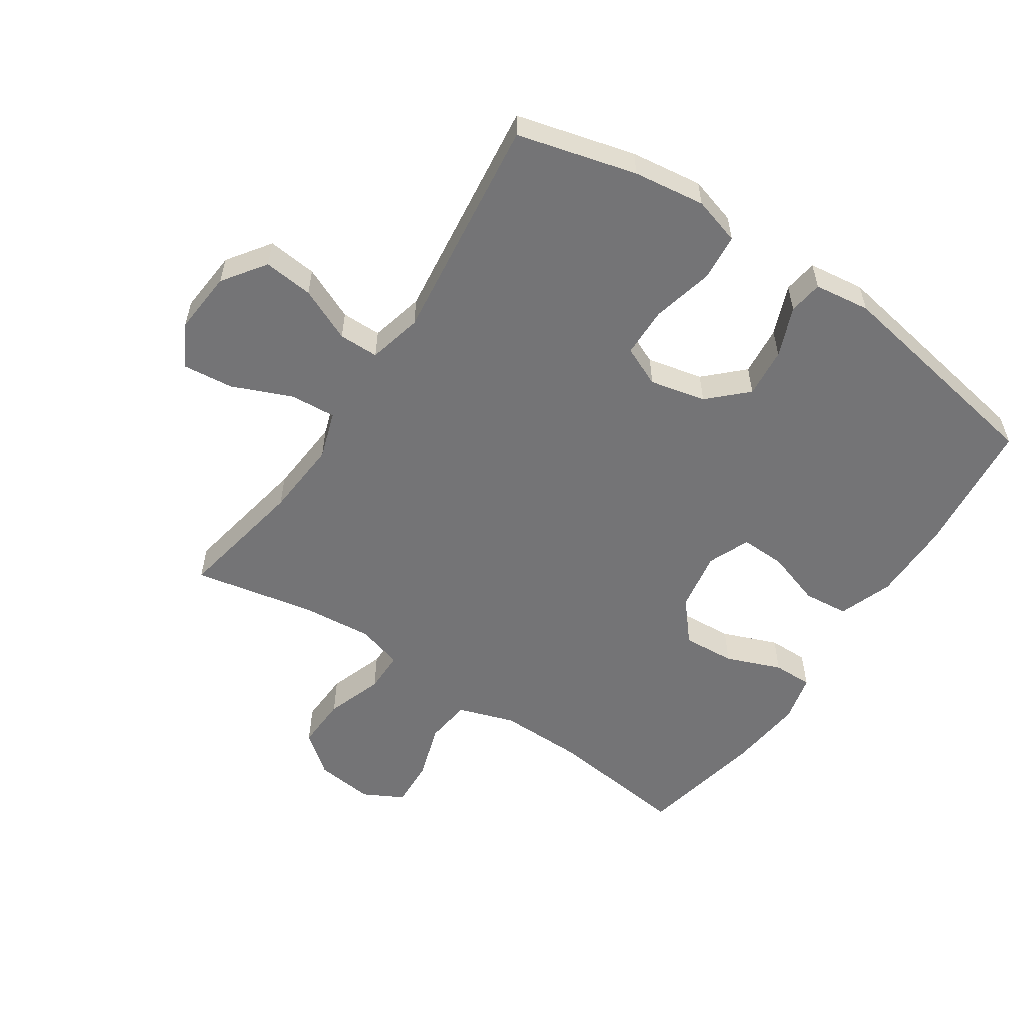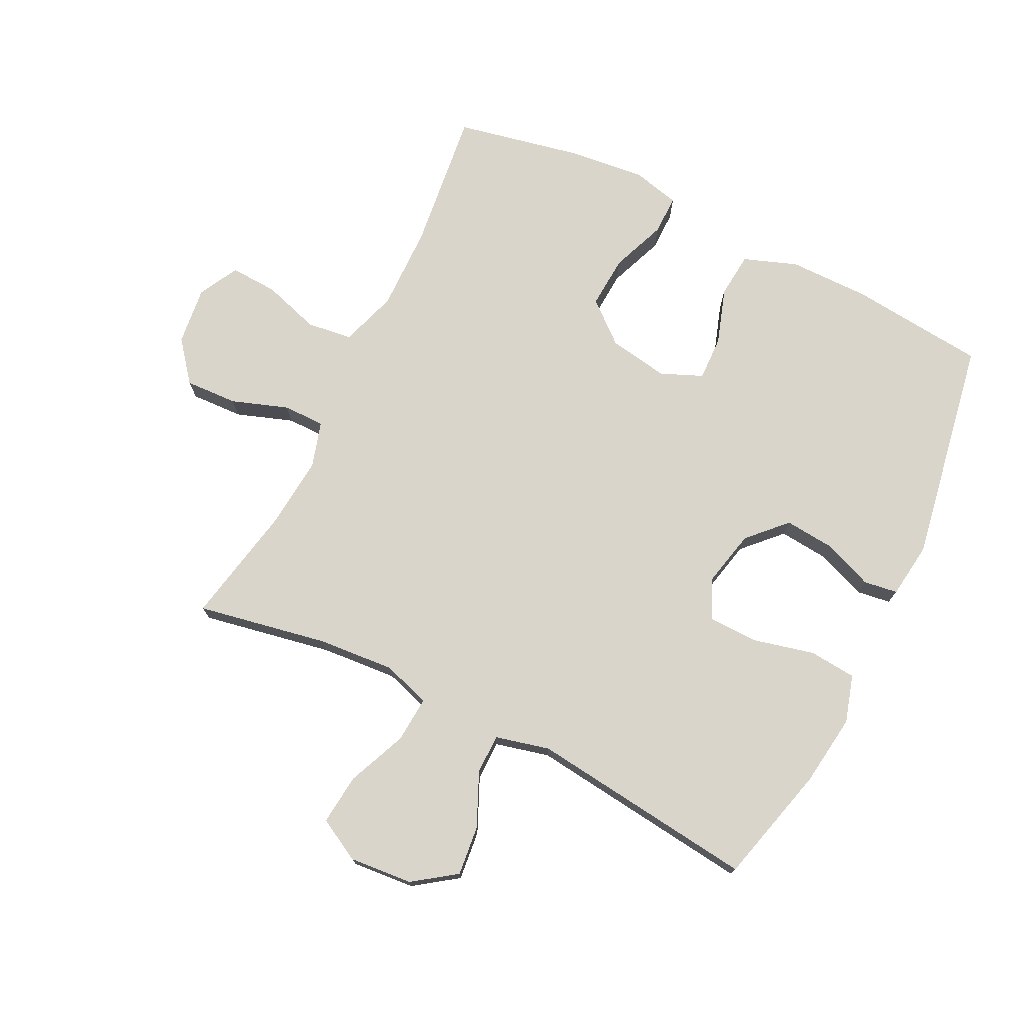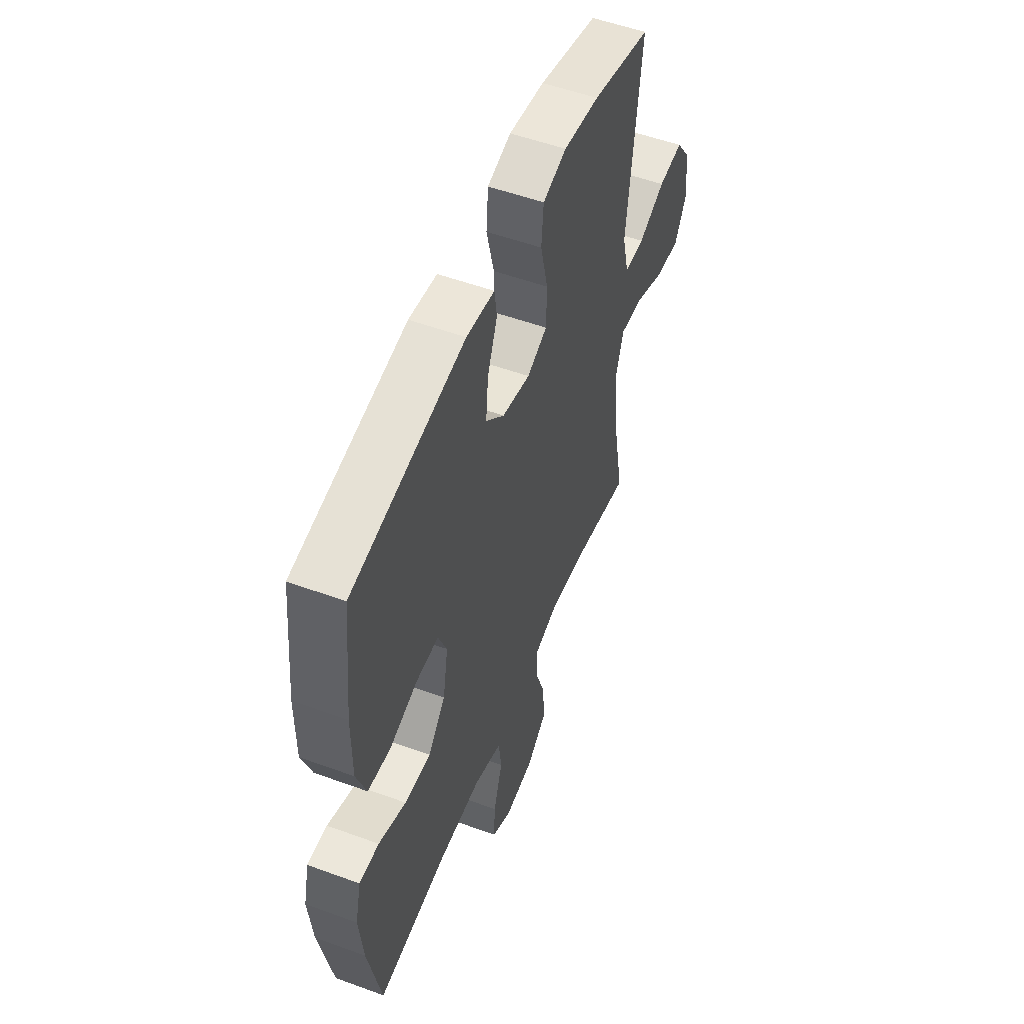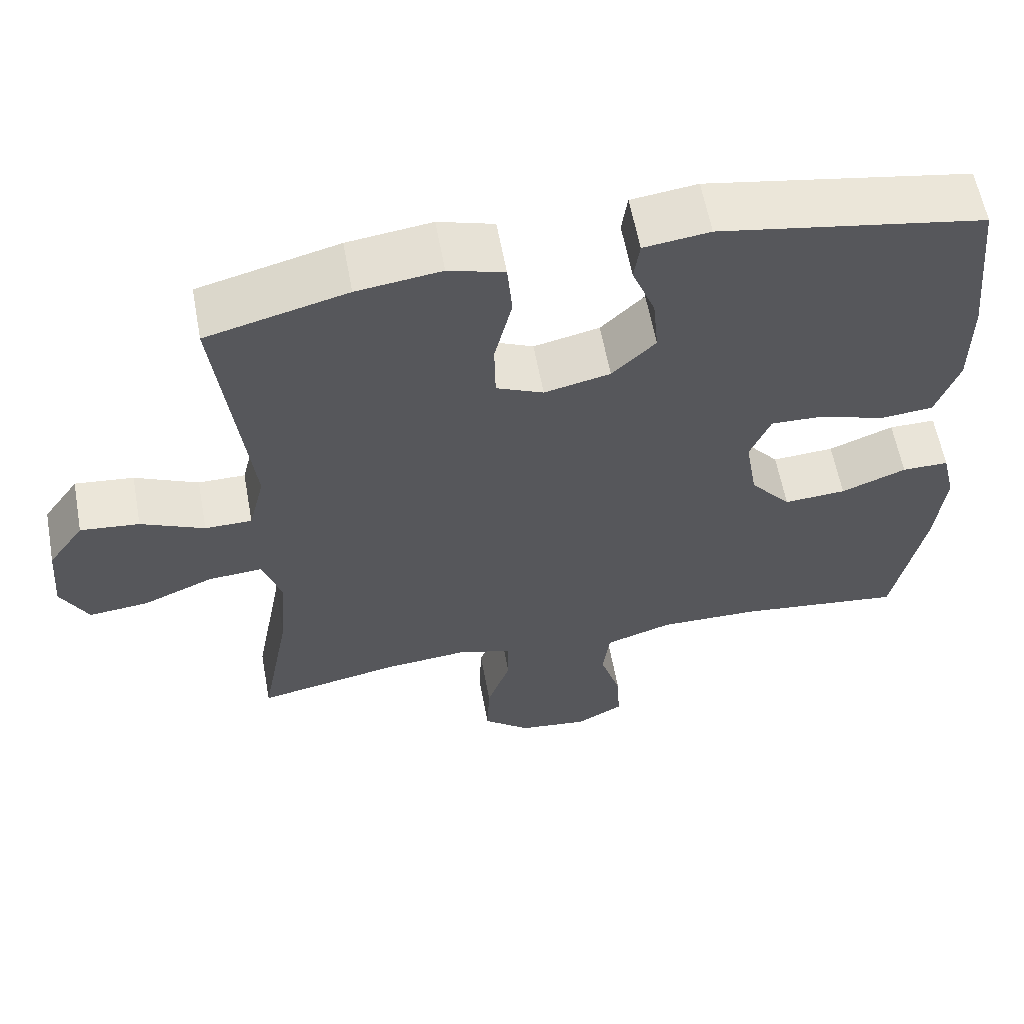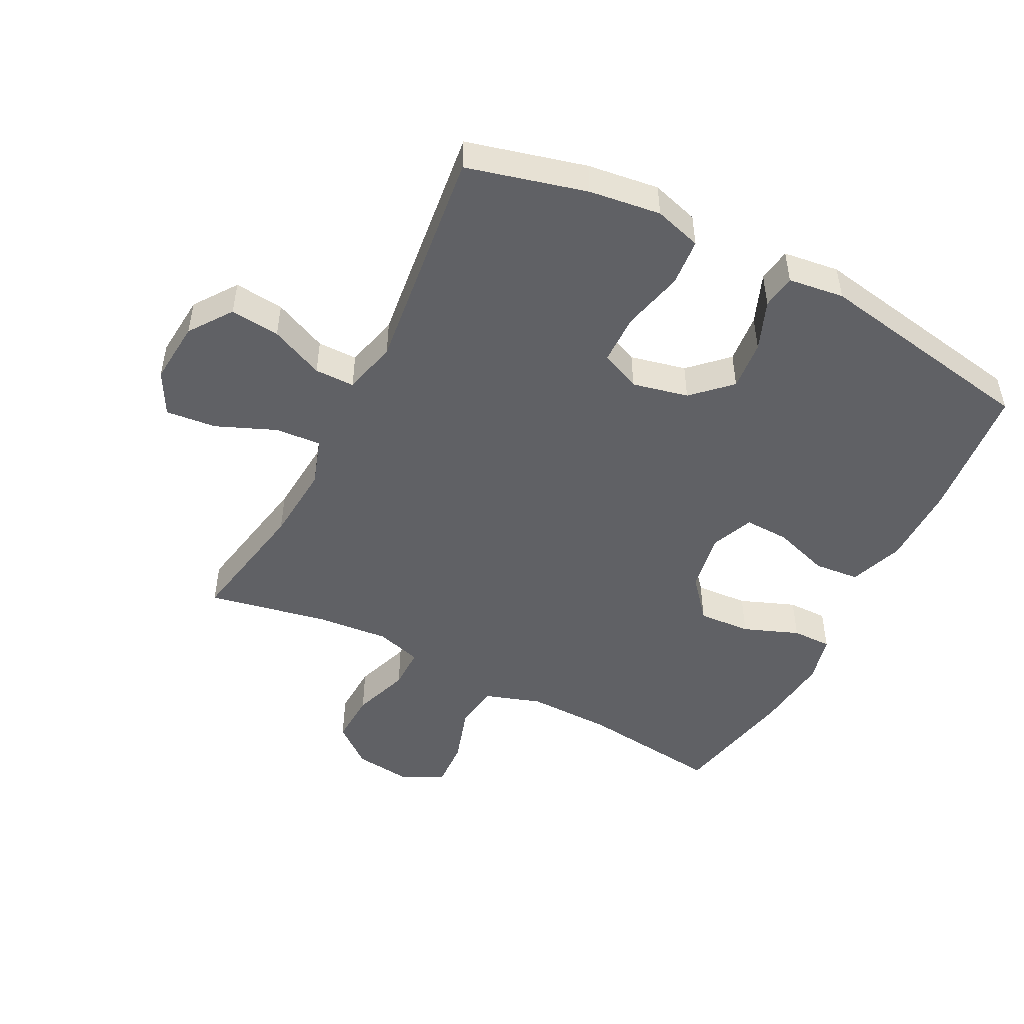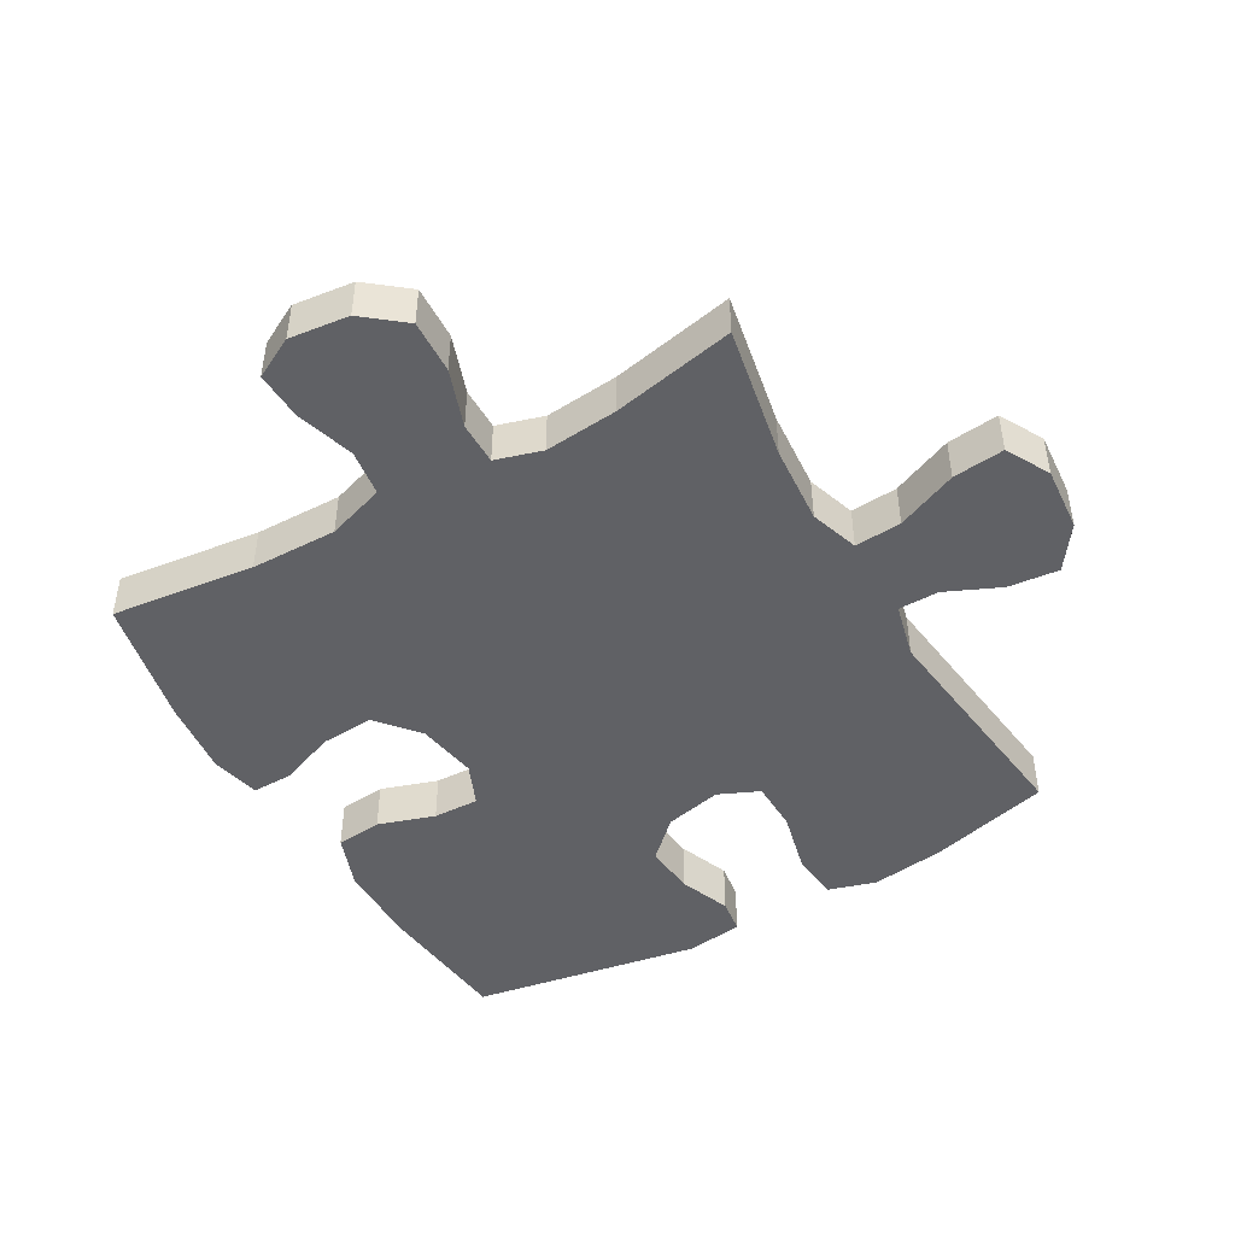
<metadata>
{"format":"obj","ext":"obj","renderer":"f3d","projection":"perspective","resolution":1024,"background":"white","views":[{"elev":-56.3,"azim":-33.7,"up":"+Y"},{"elev":74.7,"azim":-63.8,"up":"+Y"},{"elev":53.3,"azim":111.4,"up":"+Z"},{"elev":59.7,"azim":-10.4,"up":"+Z"},{"elev":-49.2,"azim":-27.2,"up":"+Y"},{"elev":-47.1,"azim":-150.2,"up":"+Y"}]}
</metadata>
<code>
o path2076
v -0.2766 0.0375 -0.4374
v -0.1613 0.0375 -0.4268
v -0.08786 0.0375 -0.4484
v -0.08782 0.0375 -0.5156
v -0.1196 0.0375 -0.6067
v -0.1231 0.0375 -0.6911
v -0.05826 0.0375 -0.7428
v 0.03582 0.0375 -0.7535
v 0.1002 0.0375 -0.7194
v 0.09651 0.0375 -0.6429
v 0.06764 0.0375 -0.5512
v 0.07705 0.0375 -0.478
v 0.1682 0.0375 -0.448
v 0.3046 0.0375 -0.4499
v 0.5312 0.0375 -0.4762
v 0.5733 0.0375 -0.2719
v 0.5865 0.0375 -0.1507
v 0.5682 0.0375 -0.07372
v 0.5045 0.0375 -0.07433
v 0.4159 0.0375 -0.1089
v 0.3313 0.0375 -0.1146
v 0.2759 0.0375 -0.04924
v 0.2594 0.0375 0.04731
v 0.2876 0.0375 0.1144
v 0.3599 0.0375 0.1121
v 0.4492 0.0375 0.08293
v 0.5219 0.0375 0.08986
v 0.5532 0.0375 0.1764
v 0.5536 0.0375 0.3073
v 0.5312 0.0375 0.5255
v 0.1694 0.0375 0.5888
v 0.07939 0.0375 0.577
v 0.07166 0.0375 0.5224
v 0.1031 0.0375 0.4423
v 0.1108 0.0375 0.362
v 0.05135 0.0375 0.3047
v -0.03874 0.0375 0.2844
v -0.1033 0.0375 0.3129
v -0.1049 0.0375 0.3931
v -0.08098 0.0375 0.4921
v -0.08772 0.0375 0.5681
v -0.164 0.0375 0.5907
v -0.2791 0.0375 0.5754
v -0.4707 0.0375 0.5255
v -0.4268 0.0375 0.1599
v -0.4482 0.0375 0.0728
v -0.5124 0.0375 0.07243
v -0.5988 0.0375 0.111
v -0.6788 0.0375 0.1192
v -0.7276 0.0375 0.05069
v -0.736 0.0375 -0.05103
v -0.6986 0.0375 -0.1197
v -0.6171 0.0375 -0.1113
v -0.5211 0.0375 -0.07086
v -0.4472 0.0375 -0.0655
v -0.4218 0.0375 -0.1421
v -0.4314 0.0375 -0.2659
v -0.4707 0.0375 -0.4762
v -0.2766 -0.0375 -0.4374
v -0.1613 -0.0375 -0.4268
v -0.08786 -0.0375 -0.4484
v -0.08782 -0.0375 -0.5156
v -0.1196 -0.0375 -0.6067
v -0.1231 -0.0375 -0.6911
v -0.05826 -0.0375 -0.7428
v 0.03582 -0.0375 -0.7535
v 0.1002 -0.0375 -0.7194
v 0.09651 -0.0375 -0.6429
v 0.06764 -0.0375 -0.5512
v 0.07705 -0.0375 -0.478
v 0.1682 -0.0375 -0.448
v 0.3046 -0.0375 -0.4499
v 0.5312 -0.0375 -0.4762
v 0.5733 -0.0375 -0.2719
v 0.5865 -0.0375 -0.1507
v 0.5682 -0.0375 -0.07372
v 0.5045 -0.0375 -0.07433
v 0.4159 -0.0375 -0.1089
v 0.3313 -0.0375 -0.1146
v 0.2759 -0.0375 -0.04924
v 0.2594 -0.0375 0.04731
v 0.2876 -0.0375 0.1144
v 0.3599 -0.0375 0.1121
v 0.4492 -0.0375 0.08293
v 0.5219 -0.0375 0.08986
v 0.5532 -0.0375 0.1764
v 0.5536 -0.0375 0.3073
v 0.5312 -0.0375 0.5255
v 0.1694 -0.0375 0.5888
v 0.07939 -0.0375 0.577
v 0.07166 -0.0375 0.5224
v 0.1031 -0.0375 0.4423
v 0.1108 -0.0375 0.362
v 0.05135 -0.0375 0.3047
v -0.03874 -0.0375 0.2844
v -0.1033 -0.0375 0.3129
v -0.1049 -0.0375 0.3931
v -0.08098 -0.0375 0.4921
v -0.08772 -0.0375 0.5681
v -0.164 -0.0375 0.5907
v -0.2791 -0.0375 0.5754
v -0.4707 -0.0375 0.5255
v -0.4268 -0.0375 0.1599
v -0.4482 -0.0375 0.0728
v -0.5124 -0.0375 0.07243
v -0.5988 -0.0375 0.111
v -0.6788 -0.0375 0.1192
v -0.7276 -0.0375 0.05069
v -0.736 -0.0375 -0.05103
v -0.6986 -0.0375 -0.1197
v -0.6171 -0.0375 -0.1113
v -0.5211 -0.0375 -0.07086
v -0.4472 -0.0375 -0.0655
v -0.4218 -0.0375 -0.1421
v -0.4314 -0.0375 -0.2659
v -0.4707 -0.0375 -0.4762
v -0.05826 0.0375 -0.7428
v 0.03582 0.0375 -0.7535
v 0.1002 0.0375 -0.7194
v 0.1002 0.0375 -0.7194
v -0.1231 0.0375 -0.6911
v 0.09651 0.0375 -0.6429
v -0.1196 0.0375 -0.6067
v 0.06764 0.0375 -0.5512
v -0.08782 0.0375 -0.5156
v 0.07705 0.0375 -0.478
v 0.07705 0.0375 -0.478
v -0.08786 0.0375 -0.4484
v -0.08786 0.0375 -0.4484
v 0.1682 0.0375 -0.448
v 0.3046 0.0375 -0.4499
v 0.5312 0.0375 -0.4762
v 0.5312 0.0375 -0.4762
v -0.4707 0.0375 -0.4762
v -0.4707 0.0375 -0.4762
v -0.2766 0.0375 -0.4374
v -0.1613 0.0375 -0.4268
v 0.5733 0.0375 -0.2719
v -0.4314 0.0375 -0.2659
v 0.5865 0.0375 -0.1507
v -0.4218 0.0375 -0.1421
v 0.4159 0.0375 -0.1089
v 0.3313 0.0375 -0.1146
v 0.5682 0.0375 -0.07372
v 0.5682 0.0375 -0.07372
v -0.4472 0.0375 -0.0655
v -0.4472 0.0375 -0.0655
v -0.736 0.0375 -0.05103
v -0.6986 0.0375 -0.1197
v -0.6986 0.0375 -0.1197
v -0.6171 0.0375 -0.1113
v 0.2759 0.0375 -0.04924
v -0.5211 0.0375 -0.07086
v 0.5045 0.0375 -0.07433
v -0.7276 0.0375 0.05069
v 0.2594 0.0375 0.04731
v 0.2876 0.0375 0.1144
v 0.2876 0.0375 0.1144
v -0.6788 0.0375 0.1192
v -0.6788 0.0375 0.1192
v -0.4482 0.0375 0.0728
v -0.4482 0.0375 0.0728
v -0.5124 0.0375 0.07243
v -0.5988 0.0375 0.111
v -0.4268 0.0375 0.1599
v 0.3599 0.0375 0.1121
v 0.4492 0.0375 0.08293
v 0.5219 0.0375 0.08986
v 0.5219 0.0375 0.08986
v 0.5532 0.0375 0.1764
v 0.5536 0.0375 0.3073
v -0.03874 0.0375 0.2844
v -0.1033 0.0375 0.3129
v -0.1033 0.0375 0.3129
v 0.05135 0.0375 0.3047
v 0.1108 0.0375 0.362
v -0.1049 0.0375 0.3931
v 0.1031 0.0375 0.4423
v -0.08098 0.0375 0.4921
v -0.4707 0.0375 0.5255
v -0.4707 0.0375 0.5255
v 0.07166 0.0375 0.5224
v -0.08772 0.0375 0.5681
v -0.08772 0.0375 0.5681
v 0.5312 0.0375 0.5255
v 0.5312 0.0375 0.5255
v 0.07939 0.0375 0.577
v 0.07939 0.0375 0.577
v -0.2791 0.0375 0.5754
v -0.164 0.0375 0.5907
v 0.1694 0.0375 0.5888
v -0.05826 -0.0375 -0.7428
v 0.03582 -0.0375 -0.7535
v 0.1002 -0.0375 -0.7194
v 0.1002 -0.0375 -0.7194
v -0.1231 -0.0375 -0.6911
v 0.09651 -0.0375 -0.6429
v -0.1196 -0.0375 -0.6067
v 0.06764 -0.0375 -0.5512
v -0.08782 -0.0375 -0.5156
v 0.07705 -0.0375 -0.478
v 0.07705 -0.0375 -0.478
v -0.08786 -0.0375 -0.4484
v -0.08786 -0.0375 -0.4484
v 0.1682 -0.0375 -0.448
v 0.3046 -0.0375 -0.4499
v 0.5312 -0.0375 -0.4762
v 0.5312 -0.0375 -0.4762
v -0.4707 -0.0375 -0.4762
v -0.4707 -0.0375 -0.4762
v -0.2766 -0.0375 -0.4374
v -0.1613 -0.0375 -0.4268
v 0.5733 -0.0375 -0.2719
v -0.4314 -0.0375 -0.2659
v 0.5865 -0.0375 -0.1507
v -0.4218 -0.0375 -0.1421
v 0.4159 -0.0375 -0.1089
v 0.3313 -0.0375 -0.1146
v 0.5682 -0.0375 -0.07372
v 0.5682 -0.0375 -0.07372
v -0.4472 -0.0375 -0.0655
v -0.4472 -0.0375 -0.0655
v -0.736 -0.0375 -0.05103
v -0.6986 -0.0375 -0.1197
v -0.6986 -0.0375 -0.1197
v -0.6171 -0.0375 -0.1113
v 0.2759 -0.0375 -0.04924
v -0.5211 -0.0375 -0.07086
v 0.5045 -0.0375 -0.07433
v -0.7276 -0.0375 0.05069
v 0.2594 -0.0375 0.04731
v 0.2876 -0.0375 0.1144
v 0.2876 -0.0375 0.1144
v -0.6788 -0.0375 0.1192
v -0.6788 -0.0375 0.1192
v -0.4482 -0.0375 0.0728
v -0.4482 -0.0375 0.0728
v -0.5124 -0.0375 0.07243
v -0.5988 -0.0375 0.111
v -0.4268 -0.0375 0.1599
v 0.3599 -0.0375 0.1121
v 0.4492 -0.0375 0.08293
v 0.5219 -0.0375 0.08986
v 0.5219 -0.0375 0.08986
v 0.5532 -0.0375 0.1764
v 0.5536 -0.0375 0.3073
v -0.03874 -0.0375 0.2844
v -0.1033 -0.0375 0.3129
v -0.1033 -0.0375 0.3129
v 0.05135 -0.0375 0.3047
v 0.1108 -0.0375 0.362
v -0.1049 -0.0375 0.3931
v 0.1031 -0.0375 0.4423
v -0.08098 -0.0375 0.4921
v -0.4707 -0.0375 0.5255
v -0.4707 -0.0375 0.5255
v 0.07166 -0.0375 0.5224
v -0.08772 -0.0375 0.5681
v -0.08772 -0.0375 0.5681
v 0.5312 -0.0375 0.5255
v 0.5312 -0.0375 0.5255
v 0.07939 -0.0375 0.577
v 0.07939 -0.0375 0.577
v -0.2791 -0.0375 0.5754
v -0.164 -0.0375 0.5907
v 0.1694 -0.0375 0.5888
f 239 230 226
f 255 240 264
f 248 240 247
f 231 250 247
f 199 198 197
f 212 214 211
f 242 245 241
f 227 216 212
f 217 215 229
f 265 264 254
f 205 203 201
f 200 198 199
f 198 192 197
f 226 230 223
f 216 247 221
f 253 266 257
f 260 251 246
f 236 238 221
f 241 251 232
f 266 253 260
f 229 215 219
f 236 247 240
f 231 247 227
f 211 214 209
f 243 245 242
f 215 217 213
f 227 247 216
f 246 251 241
f 258 265 254
f 239 228 238
f 240 252 264
f 240 248 252
f 201 203 200
f 201 200 199
f 221 238 228
f 250 232 251
f 260 253 251
f 228 239 226
f 227 203 205
f 192 198 196
f 197 192 193
f 221 247 236
f 245 246 241
f 262 257 266
f 218 206 217
f 218 227 205
f 206 218 205
f 226 223 224
f 213 217 206
f 212 216 214
f 254 264 252
f 213 206 207
f 197 193 194
f 227 212 203
f 230 239 234
f 232 250 231
f 7 8 66 65
f 8 120 195 66
f 6 7 65 64
f 9 10 68 67
f 5 6 64 63
f 10 11 69 68
f 4 5 63 62
f 11 127 202 69
f 129 4 62 204
f 12 13 71 70
f 14 133 208 72
f 135 1 59 210
f 13 14 72 71
f 2 3 61 60
f 1 2 60 59
f 15 16 74 73
f 57 58 116 115
f 16 17 75 74
f 56 57 115 114
f 20 21 79 78
f 17 145 220 75
f 147 56 114 222
f 51 150 225 109
f 52 53 111 110
f 21 22 80 79
f 53 54 112 111
f 19 20 78 77
f 18 19 77 76
f 54 55 113 112
f 50 51 109 108
f 22 23 81 80
f 23 158 233 81
f 160 50 108 235
f 162 47 105 237
f 48 49 107 106
f 47 48 106 105
f 45 46 104 103
f 25 26 84 83
f 26 169 244 84
f 27 28 86 85
f 24 25 83 82
f 28 29 87 86
f 37 174 249 95
f 36 37 95 94
f 35 36 94 93
f 38 39 97 96
f 34 35 93 92
f 39 40 98 97
f 181 45 103 256
f 33 34 92 91
f 40 184 259 98
f 29 186 261 87
f 188 33 91 263
f 43 44 102 101
f 42 43 101 100
f 41 42 100 99
f 31 32 90 89
f 30 31 89 88
f 164 151 155
f 180 189 165
f 173 172 165
f 156 172 175
f 124 122 123
f 137 136 139
f 167 166 170
f 152 137 141
f 142 154 140
f 190 179 189
f 130 126 128
f 125 124 123
f 123 122 117
f 151 148 155
f 141 146 172
f 178 182 191
f 185 171 176
f 161 146 163
f 166 157 176
f 191 185 178
f 154 144 140
f 161 165 172
f 156 152 172
f 136 134 139
f 168 167 170
f 140 138 142
f 152 141 172
f 171 166 176
f 183 179 190
f 164 163 153
f 165 189 177
f 165 177 173
f 126 125 128
f 126 124 125
f 146 153 163
f 175 176 157
f 185 176 178
f 153 151 164
f 152 130 128
f 117 121 123
f 122 118 117
f 146 161 172
f 170 166 171
f 187 191 182
f 143 142 131
f 143 130 152
f 131 130 143
f 151 149 148
f 138 131 142
f 137 139 141
f 179 177 189
f 138 132 131
f 122 119 118
f 152 128 137
f 155 159 164
f 157 156 175

</code>
